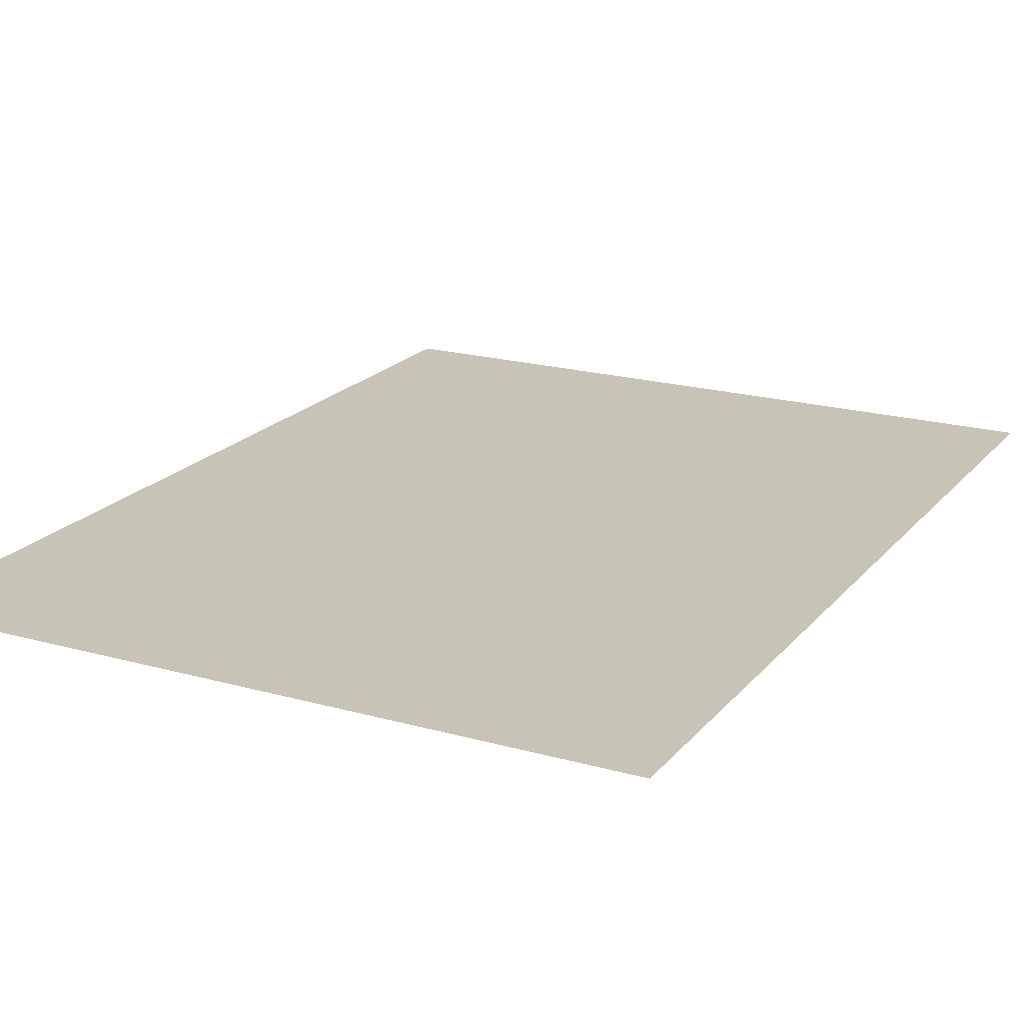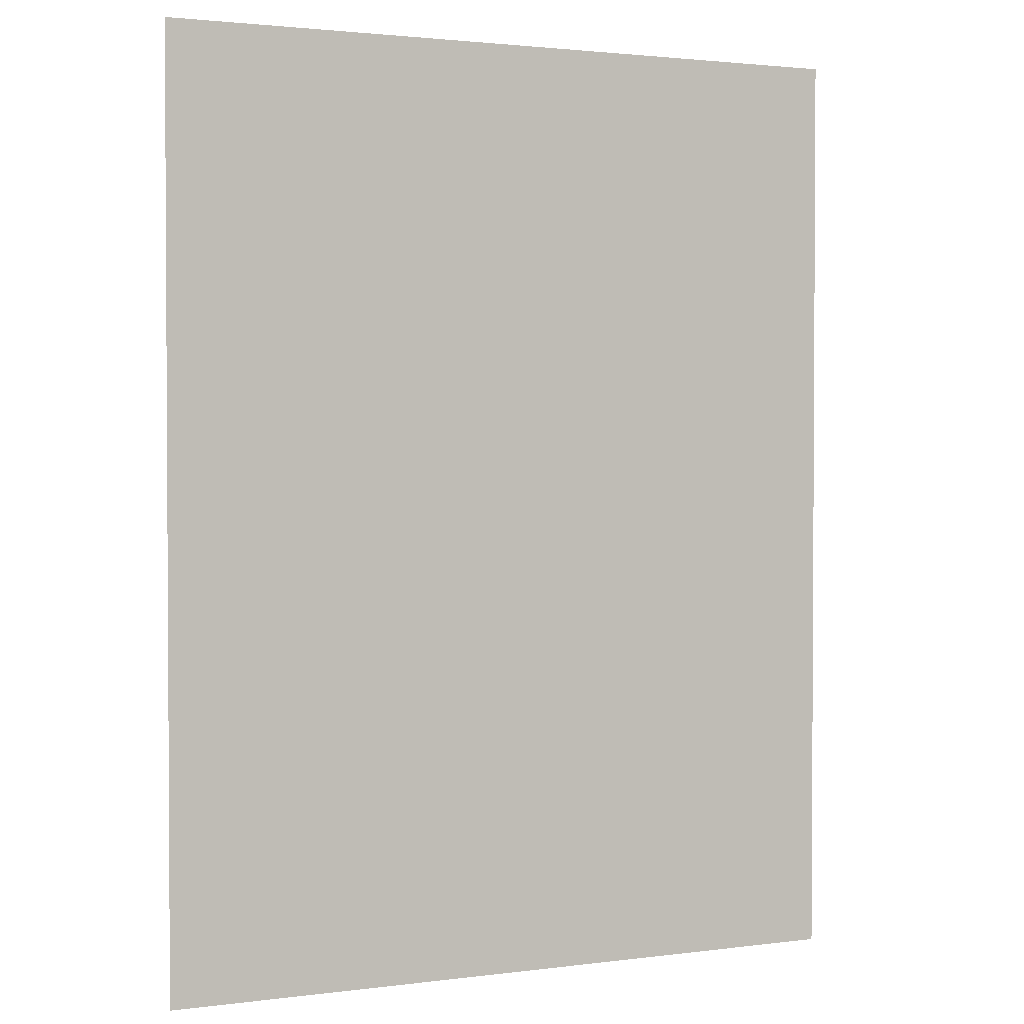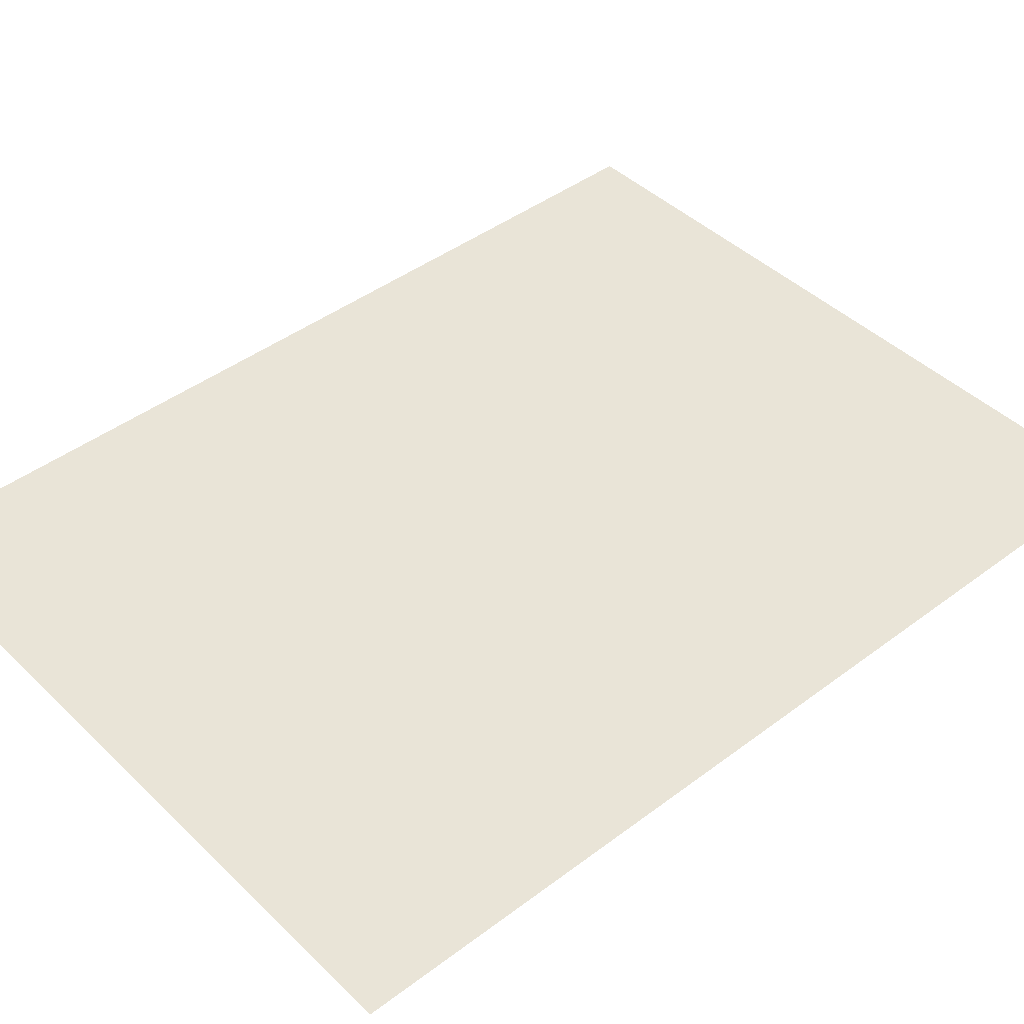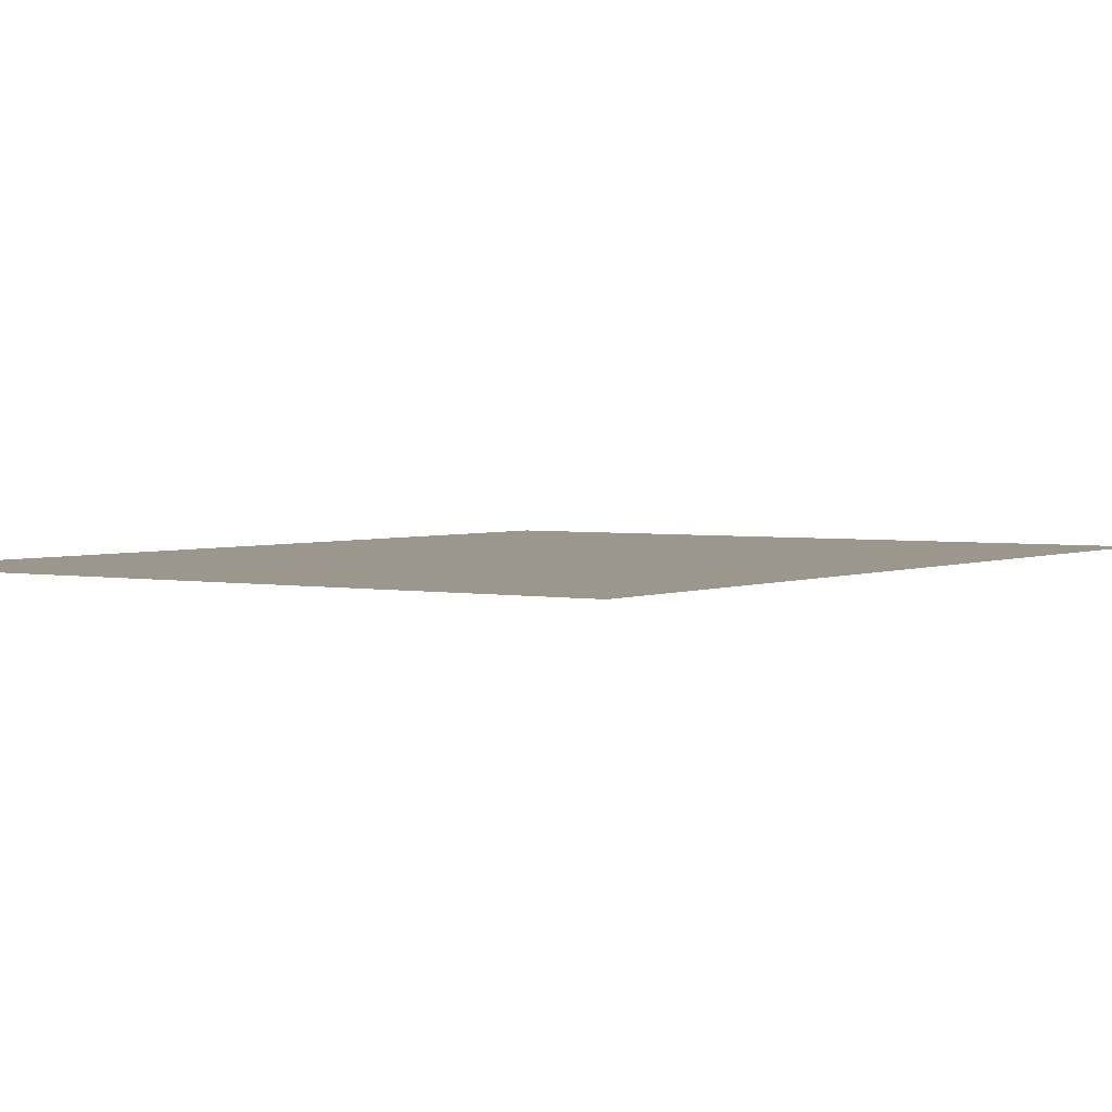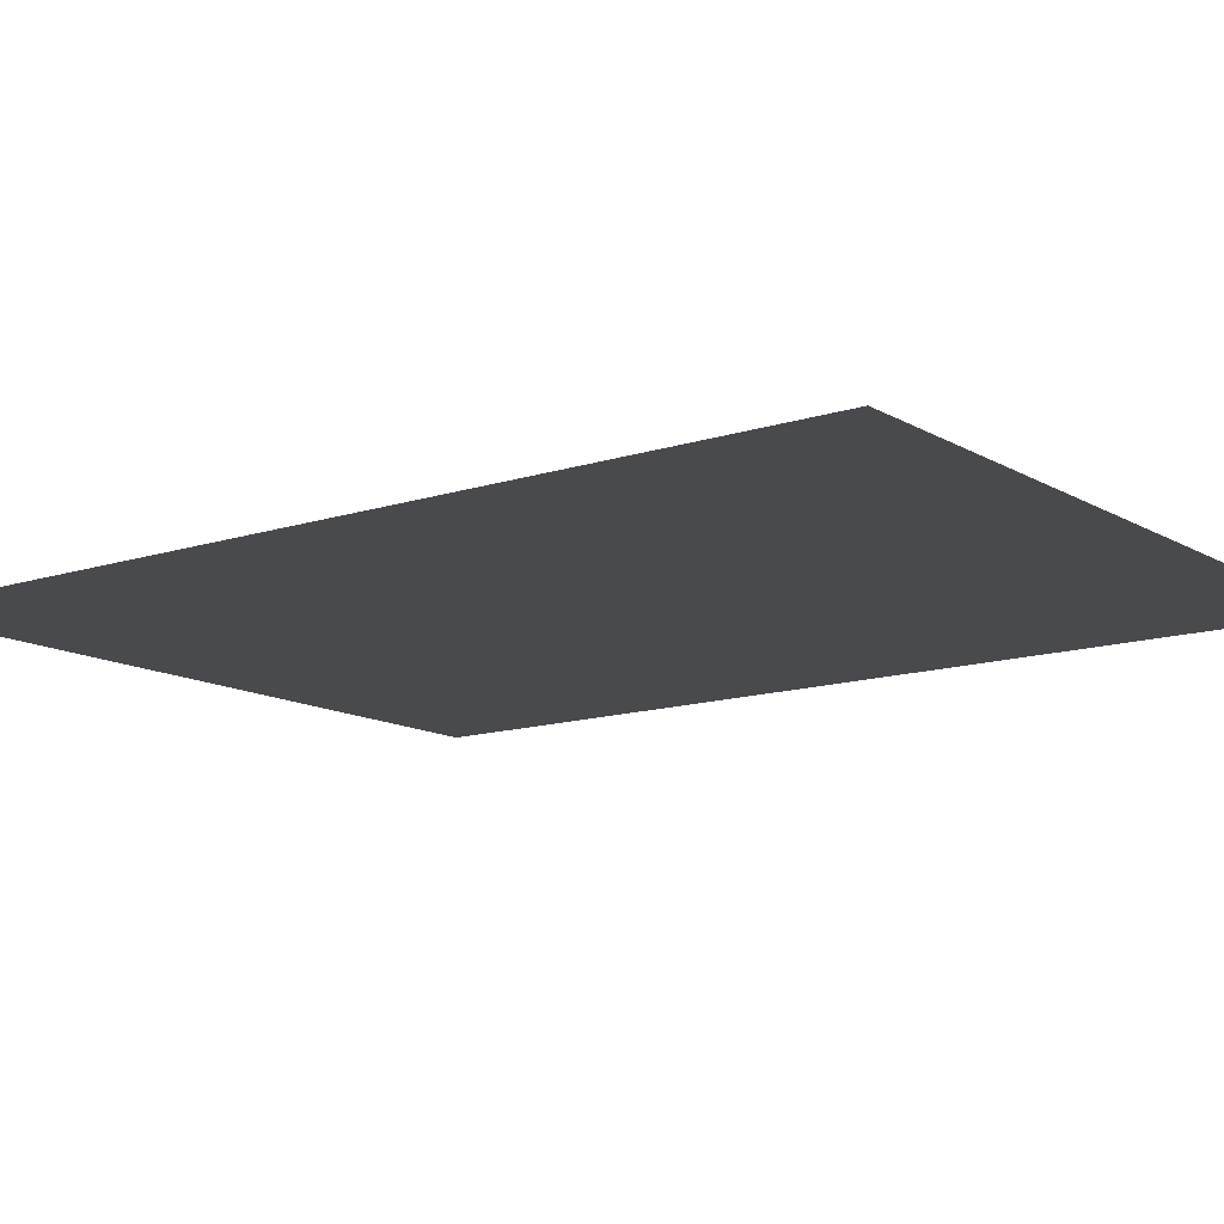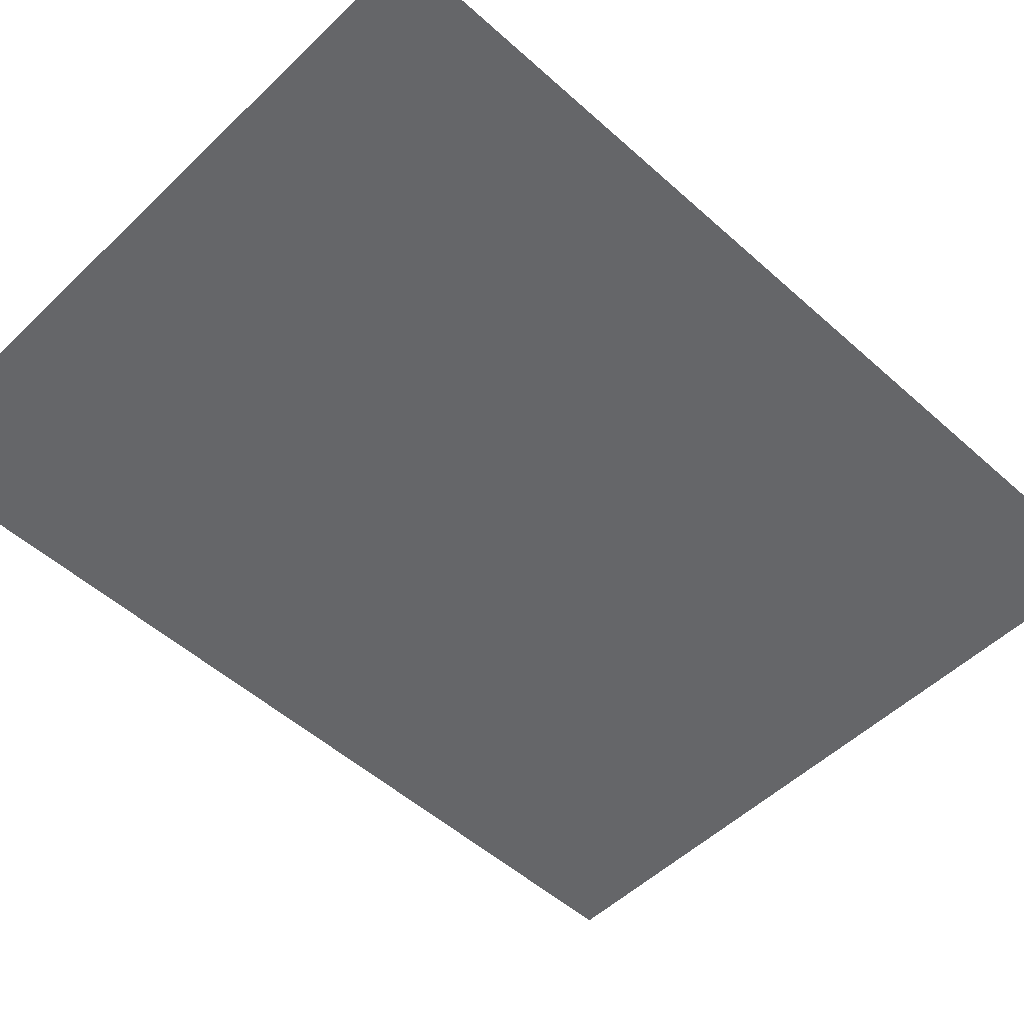
<metadata>
{"format":"obj","ext":"obj","renderer":"f3d","projection":"perspective","resolution":1024,"background":"white","views":[{"elev":19.8,"azim":27.5,"up":"+Z"},{"elev":2.0,"azim":154.9,"up":"+Y"},{"elev":43.4,"azim":-131.6,"up":"+Z"},{"elev":2.8,"azim":34.2,"up":"+Z"},{"elev":-12.9,"azim":127.1,"up":"+Z"},{"elev":-51.9,"azim":-134.1,"up":"+Z"}]}
</metadata>
<code>
o MeshTelevisionStand_13_1_GeomSubset_3
v -0.000551 -0.0788 0.08843
v 0.000551 -0.0788 0.08843
v -0.000551 -0.07735 0.08843
v 0.000551 -0.07735 0.08843
v -0.000551 -0.0788 0.08843
v 0.000551 -0.0788 0.08843
v -0.000551 -0.07735 0.08843
v 0.000551 -0.07735 0.08843
v -0.000551 -0.0788 0.08843
v 0.000551 -0.0788 0.08843
v -0.000551 -0.07735 0.08843
v 0.000551 -0.07735 0.08843
v -0.000551 -0.0788 0.08843
v 0.000551 -0.0788 0.08843
v -0.000551 -0.07735 0.08843
v 0.000551 -0.07735 0.08843
v -0.000551 -0.0788 0.08843
v 0.000551 -0.0788 0.08843
v -0.000551 -0.07735 0.08843
v 0.000551 -0.07735 0.08843
v -0.2373 -0.01842 -0.3244
v -0.2064 -0.01842 -0.0152
v 0.2064 -0.01842 -0.0152
v 0.2373 -0.01842 -0.3244
v -0.2373 -0.0538 -0.3244
v -0.2064 -0.0538 -0.0152
v 0.2064 -0.0538 -0.0152
v 0.2373 -0.0538 -0.3244
v -0.2374 -0.01827 -0.3377
v 0.2374 -0.01827 -0.3377
v -0.2374 -0.05394 -0.3377
v 0.2374 -0.05394 -0.3377
v -0.2373 0.001481 -0.3242
v 0.2373 0.001481 -0.3242
v -0.2373 -0.07369 -0.3242
v 0.2373 -0.07369 -0.3242
v -0.2374 0.001629 -0.3374
v 0.2374 0.001629 -0.3374
v -0.2374 -0.07384 -0.3374
v 0.2374 -0.07384 -0.3374
v -0.2373 0.1717 -0.3555
v 0.2373 0.1717 -0.3555
v -0.2374 0.1719 -0.3688
v 0.2374 0.1719 -0.3688
v -0.2374 -0.1422 -0.3594
v 0.2374 -0.1422 -0.3594
v -0.2375 -0.1424 -0.3729
v 0.2375 -0.1424 -0.3729
v -0.2375 -0.1294 -0.3695
v -0.2374 -0.08722 -0.3482
v 0.2374 -0.08722 -0.3482
v 0.2375 -0.1294 -0.3695
v 0.2373 -0.08703 -0.3349
v 0.2374 -0.1293 -0.356
v -0.2373 -0.08703 -0.3349
v -0.2374 -0.1293 -0.356
v -0.2375 -0.1181 -0.3659
v 0.2375 -0.1181 -0.3659
v -0.2375 -0.1072 -0.3611
v 0.2375 -0.1072 -0.3611
v -0.2375 -0.09687 -0.3552
v 0.2375 -0.09687 -0.3552
v 0.2374 -0.1179 -0.3525
v 0.2374 -0.107 -0.3477
v 0.2373 -0.09669 -0.3418
v -0.2374 -0.1179 -0.3525
v -0.2374 -0.107 -0.3477
v -0.2373 -0.09669 -0.3418
v -0.2064 -0.03775 0.02772
v 0.2064 -0.03775 0.02772
v -0.2064 -0.05531 0.03277
v 0.2064 -0.05531 0.03277
v -0.2064 -0.08698 -0.0152
v 0.2064 -0.08698 -0.0152
v -0.2064 -0.08698 0.03277
v 0.2064 -0.08698 0.03277
v -0.2064 -0.02601 0.01872
v 0.2064 -0.02601 0.01872
v 0.2064 -0.02054 0.001906
v -0.2064 -0.02054 0.001906
f 13 14 16 15

</code>
